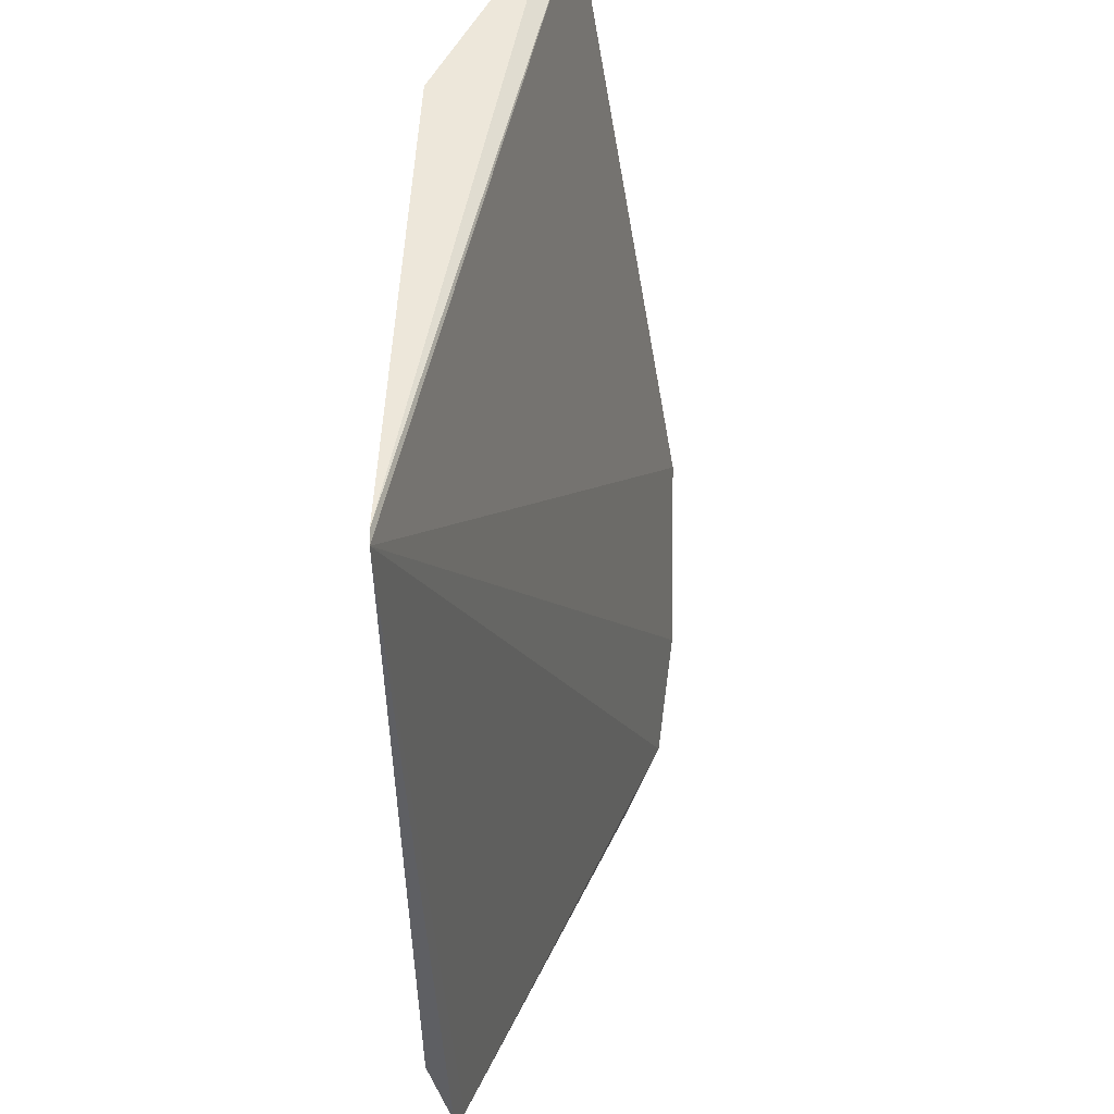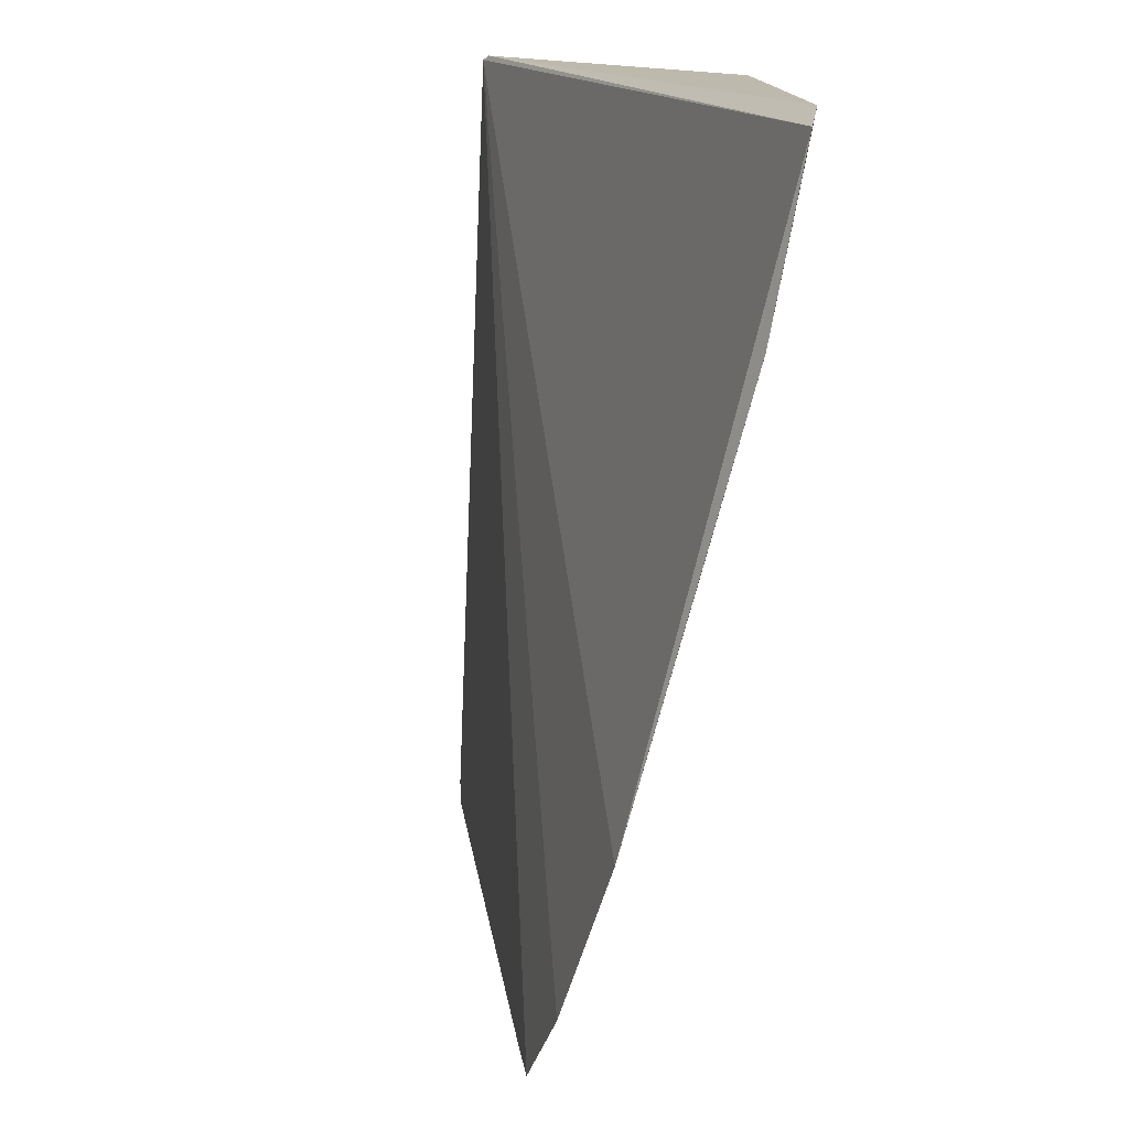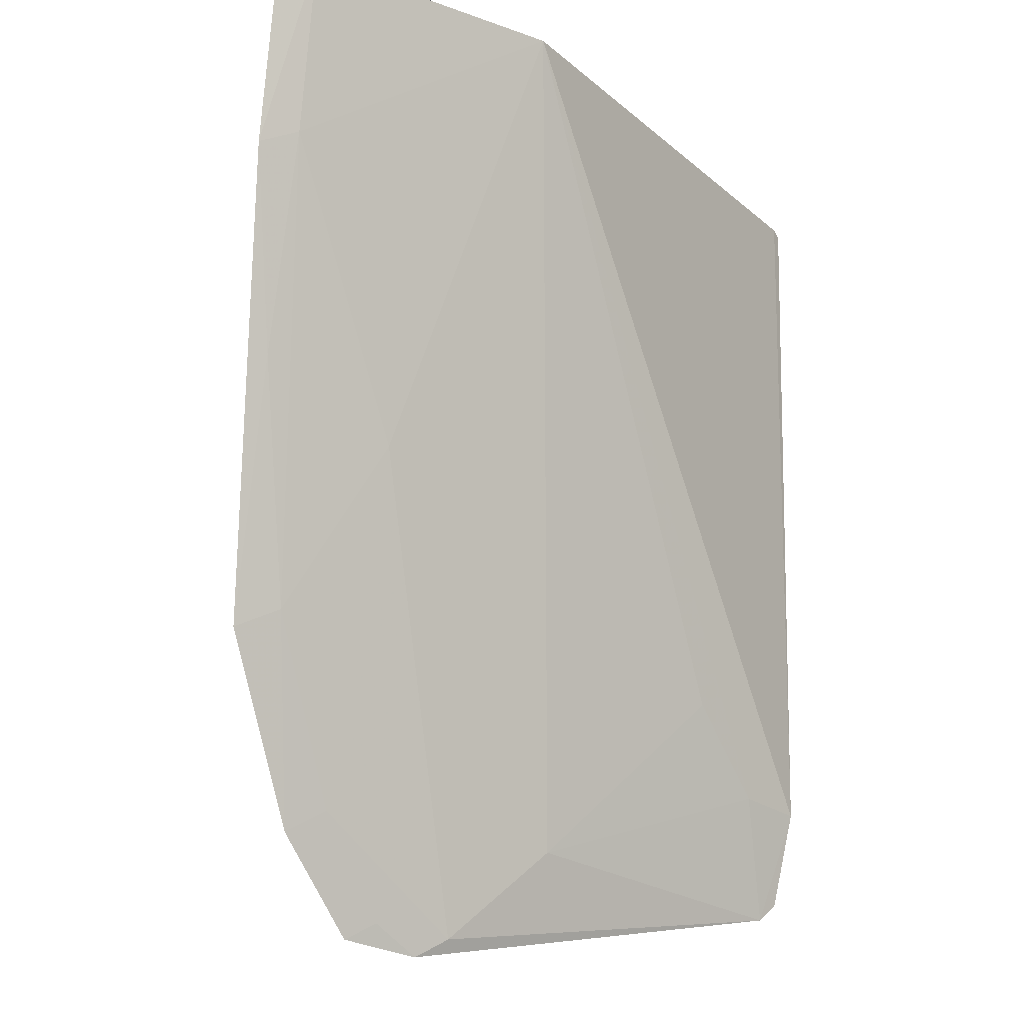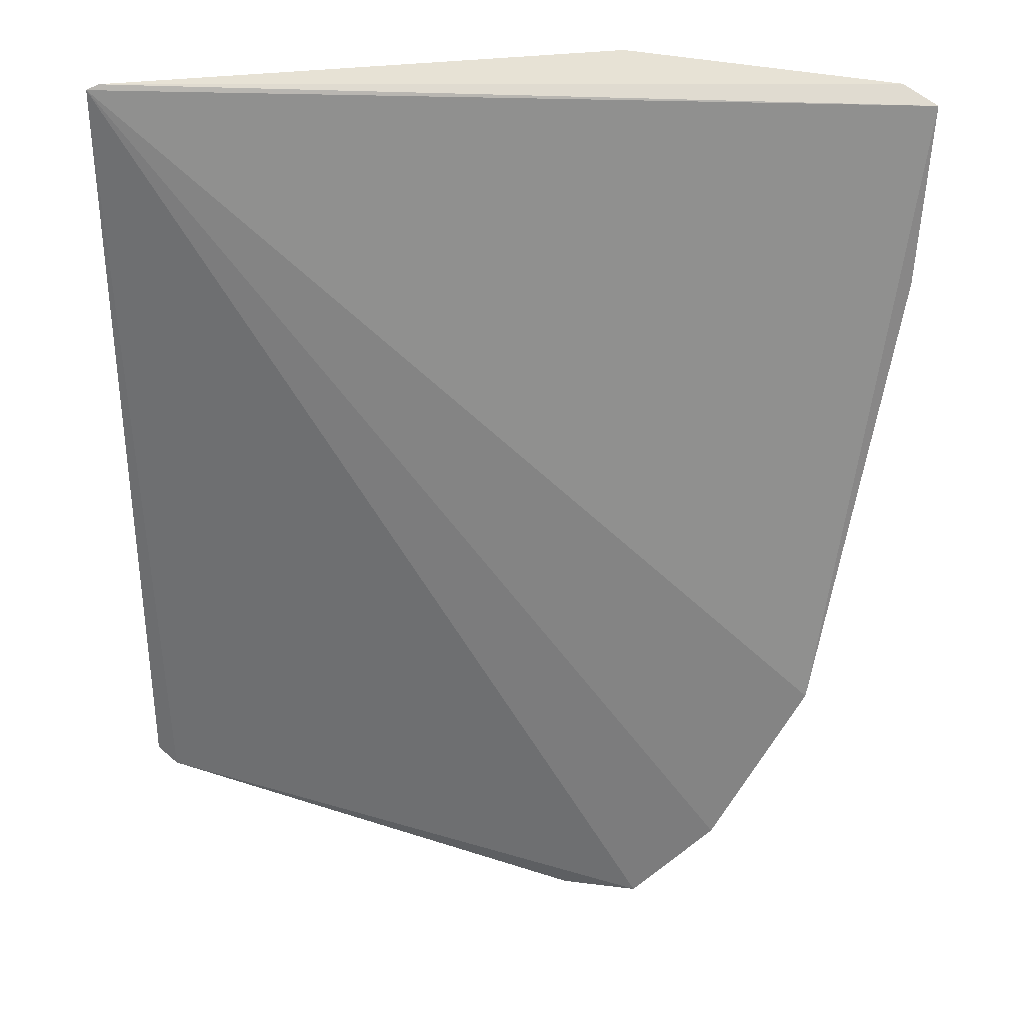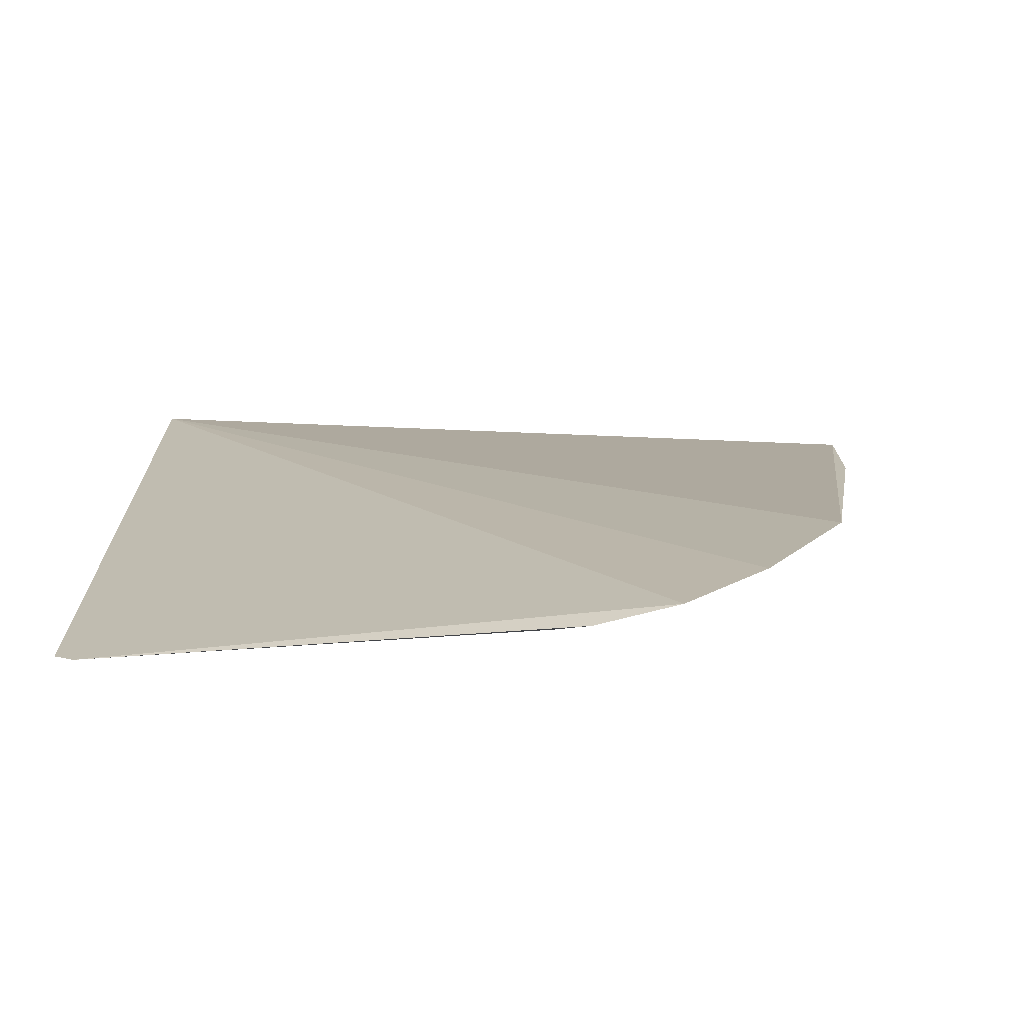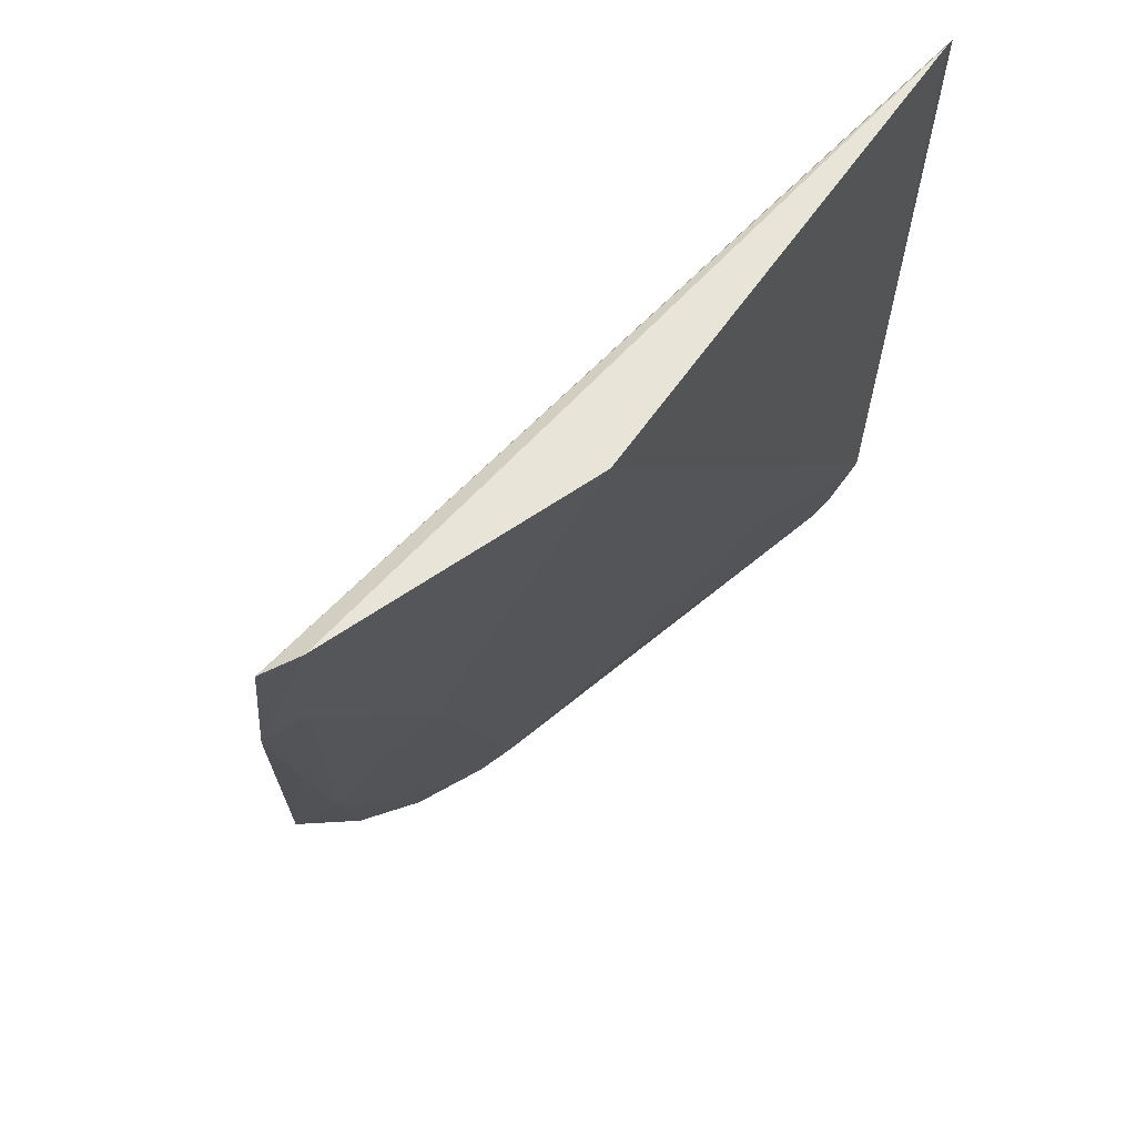
<metadata>
{"format":"obj","ext":"obj","renderer":"f3d","projection":"perspective","resolution":1024,"background":"white","views":[{"elev":47.1,"azim":92.3,"up":"+Y"},{"elev":15.6,"azim":-118.4,"up":"+Y"},{"elev":-18.3,"azim":-56.2,"up":"+Y"},{"elev":35.4,"azim":175.1,"up":"+Y"},{"elev":-69.8,"azim":168.8,"up":"+Y"},{"elev":61.4,"azim":-56.1,"up":"+Y"}]}
</metadata>
<code>
v -0.2819 -0.2217 0.08475
v -0.2787 -0.2187 0.08617
v -0.366 -0.08014 0.09229
v -0.4086 -0.08026 0.07594
v -0.2786 -0.08382 0.09238
v -0.3499 -0.2313 0.06218
v -0.3054 -0.1858 0.08682
v -0.2783 -0.2022 0.09011
v -0.2806 -0.08295 0.09253
v -0.3794 -0.1548 0.07038
v -0.3673 -0.2327 0.05402
v -0.3342 -0.2155 0.07174
v -0.2902 -0.2006 0.08763
v -0.4136 -0.08239 0.07189
v -0.4056 -0.1087 0.0709
v -0.355 -0.2345 0.05914
v -0.3965 -0.1868 0.05313
v -0.4111 -0.1117 0.06716
v -0.3907 -0.1833 0.05796
v -0.381 -0.217 0.05211
v -0.3757 -0.2132 0.05624
v -0.4021 -0.1446 0.06295
v -0.3629 -0.2298 0.05708
f 5 2 1
f 8 2 5
f 8 1 2
f 9 4 3
f 9 8 5
f 9 3 8
f 11 5 1
f 12 6 1
f 12 7 3
f 12 10 6
f 12 3 10
f 13 1 8
f 13 12 1
f 13 7 12
f 13 8 3
f 13 3 7
f 14 9 5
f 14 4 9
f 15 10 3
f 15 3 4
f 16 11 1
f 16 1 6
f 17 14 5
f 18 15 4
f 18 4 14
f 18 14 17
f 19 10 15
f 20 17 5
f 20 5 11
f 20 19 17
f 21 16 6
f 21 6 10
f 21 10 19
f 21 20 11
f 21 19 20
f 22 18 17
f 22 17 19
f 22 19 15
f 22 15 18
f 23 21 11
f 23 11 16
f 23 16 21

</code>
